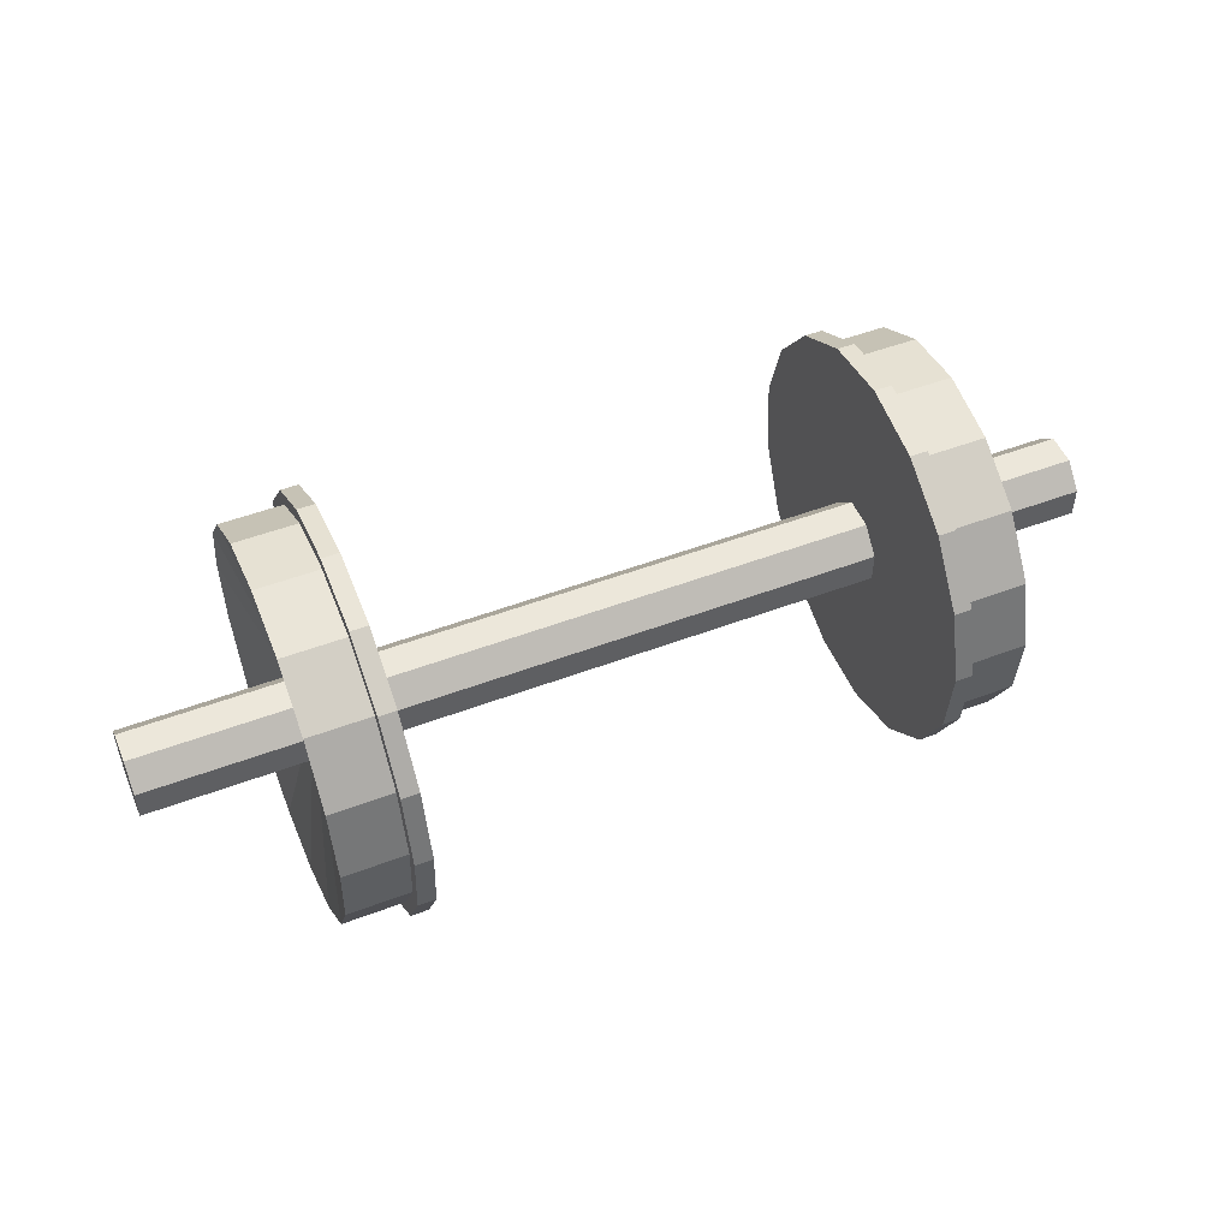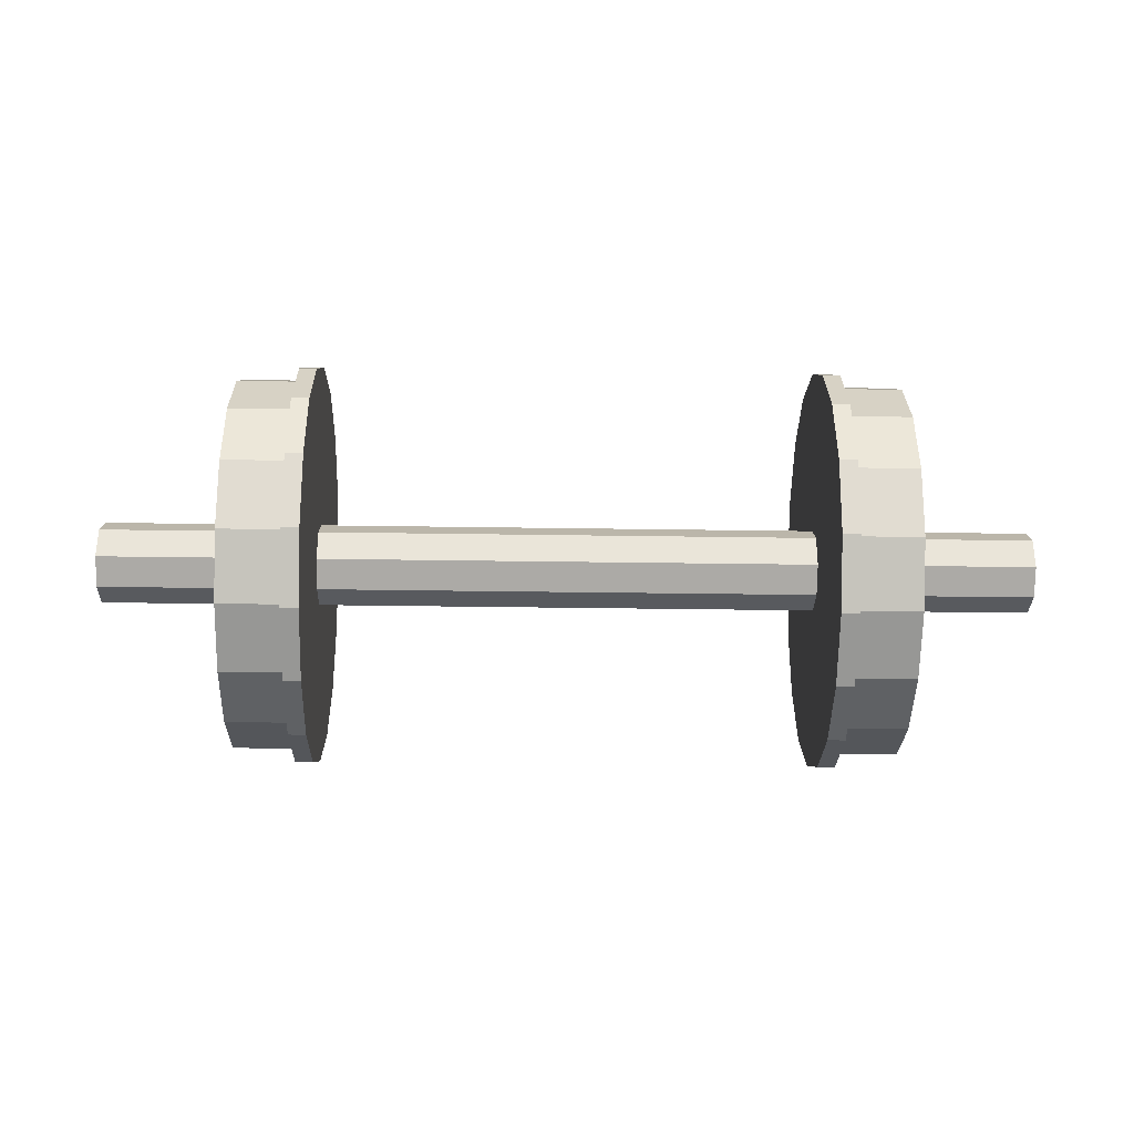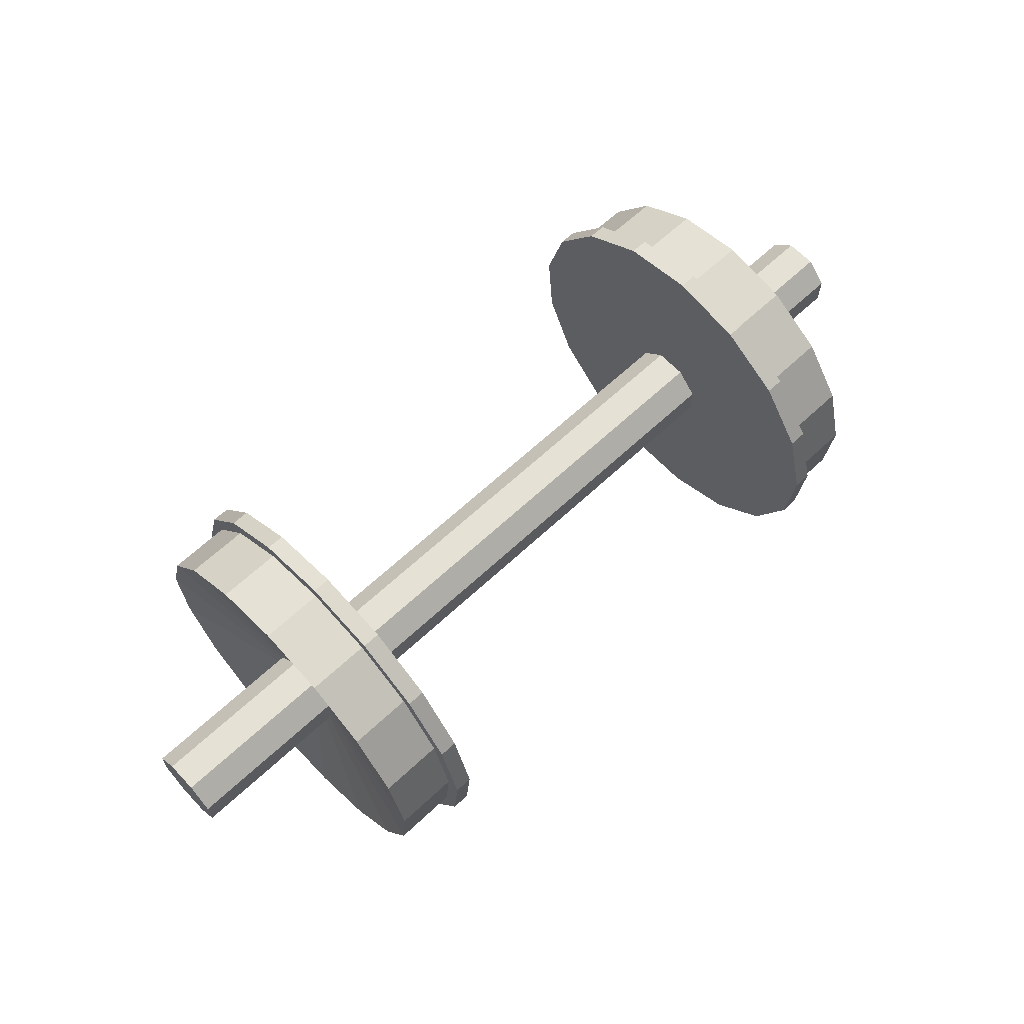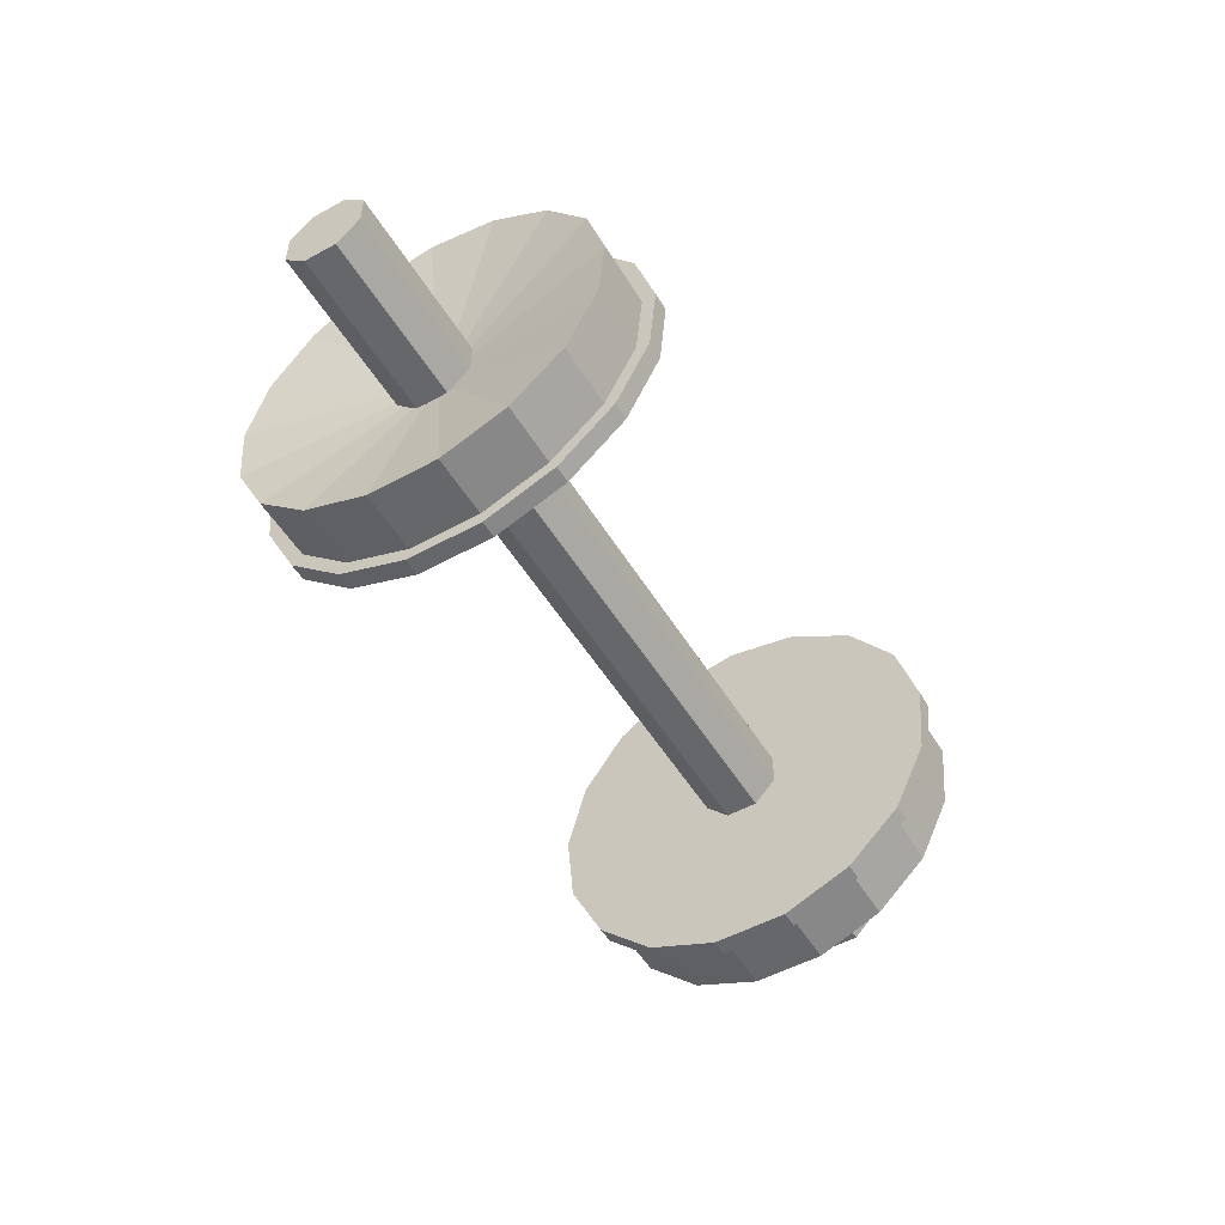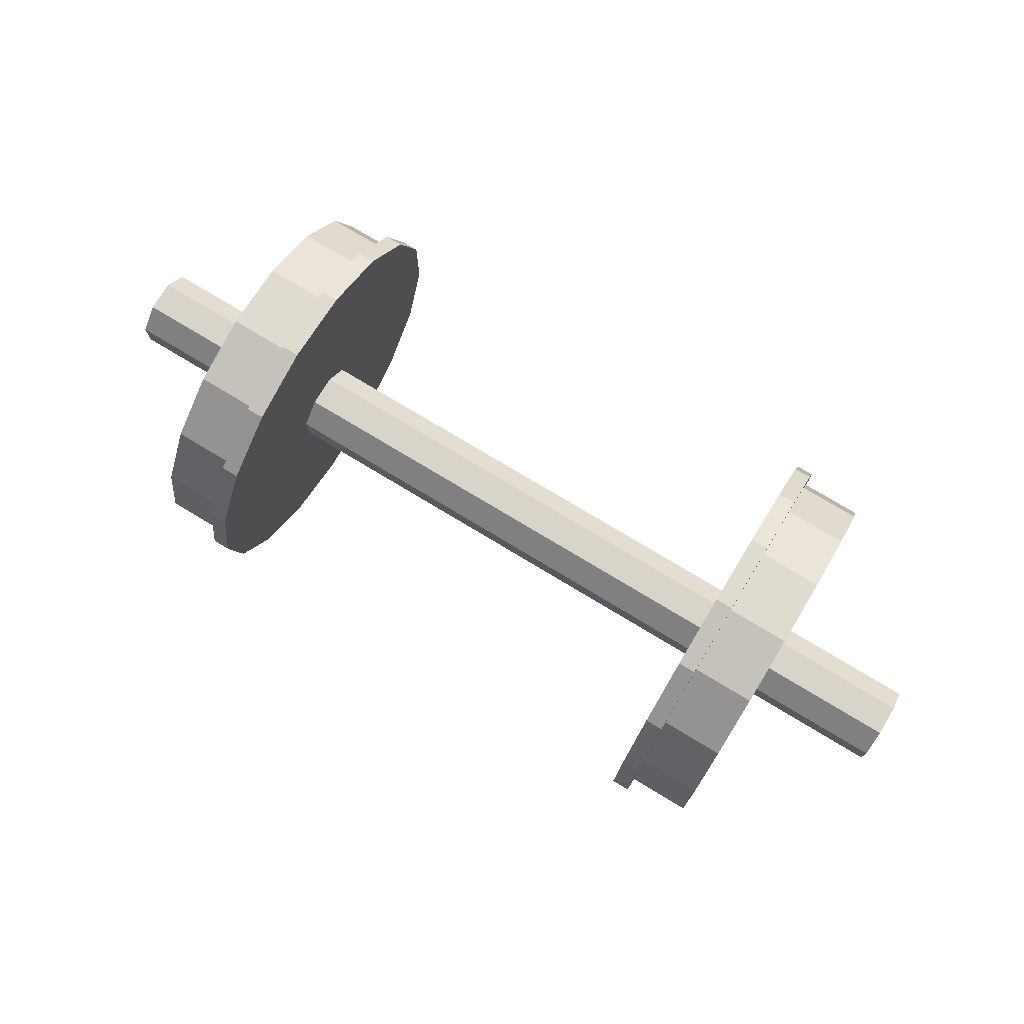
<metadata>
{"format":"obj","ext":"obj","renderer":"f3d","projection":"perspective","resolution":1024,"background":"white","views":[{"elev":50.9,"azim":157.6,"up":"+Z"},{"elev":-31.0,"azim":-1.3,"up":"+Y"},{"elev":64.2,"azim":-43.3,"up":"+Z"},{"elev":-52.0,"azim":-59.4,"up":"+Z"},{"elev":75.1,"azim":31.2,"up":"+Y"}]}
</metadata>
<code>
o 轮子1
v -0.4665 -0.0692 -0.3701
v -0.4665 -0.1983 -0.3199
v -0.4665 -0.3005 -0.2263
v -0.4665 -0.3622 -0.1019
v -0.4665 -0.375 0.03655
v -0.4665 -0.3371 0.1702
v -0.4665 -0.2537 0.2812
v -0.4665 -0.136 0.3543
v -0.4665 -3.584e-15 0.3799
v -0.4665 0.136 0.3543
v -0.4665 0.2537 0.2812
v -0.4665 0.3371 0.1702
v -0.4665 0.375 0.03655
v -0.4665 0.3622 -0.1019
v -0.4665 0.3005 -0.2263
v -0.4665 0.1983 -0.3199
v -0.4665 0.0692 -0.3701
v 0.4665 1.535e-15 0.001652
v 0.4665 -0.0692 -0.3701
v 0.4665 -0.1983 -0.3199
v 0.4665 -0.3005 -0.2263
v 0.4665 -0.3622 -0.1019
v 0.4665 -0.375 0.03655
v 0.4665 -0.3371 0.1702
v 0.4665 -0.2537 0.2812
v 0.4665 -0.136 0.3543
v 0.4665 -9.135e-16 0.3799
v 0.4665 0.136 0.3543
v 0.4665 0.2537 0.2812
v 0.4665 0.3371 0.1702
v 0.4665 0.375 0.03655
v 0.4665 0.3622 -0.1019
v 0.4665 0.3005 -0.2263
v 0.4665 0.1983 -0.3199
v 0.4665 0.0692 -0.3701
v 0.4665 -0.0692 -0.3701
v 0.4665 -0.1983 -0.3199
v 0.4665 -0.3005 -0.2263
v 0.4665 -0.3622 -0.1019
v 0.4665 -0.375 0.03655
v 0.4665 -0.3371 0.1702
v 0.4665 -0.2537 0.2812
v 0.4665 -0.136 0.3543
v 0.4665 -3.676e-15 0.3799
v 0.4665 0.136 0.3543
v 0.4665 0.2537 0.2812
v 0.4665 0.3371 0.1702
v 0.4665 0.375 0.03655
v 0.4665 0.3622 -0.1019
v 0.4665 0.3005 -0.2263
v 0.4665 0.1983 -0.3199
v 0.4665 0.0692 -0.3701
v -0.4665 1.627e-15 0.001652
v -0.4665 -0.0692 -0.3701
v -0.4665 -0.1983 -0.3199
v -0.4665 -0.3005 -0.2263
v -0.4665 -0.3622 -0.1019
v -0.4665 -0.375 0.03655
v -0.4665 -0.3371 0.1702
v -0.4665 -0.2537 0.2812
v -0.4665 -0.136 0.3543
v -0.4665 -8.21e-16 0.3799
v -0.4665 0.136 0.3543
v -0.4665 0.2537 0.2812
v -0.4665 0.3371 0.1702
v -0.4665 0.375 0.03655
v -0.4665 0.3622 -0.1019
v -0.4665 0.3005 -0.2263
v -0.4665 0.1983 -0.3199
v -0.4665 0.0692 -0.3701
v -0.4828 -0.06459 -0.3453
v -0.6147 -0.06459 -0.3453
v -0.4828 -0.185 -0.2985
v -0.6147 -0.185 -0.2985
v -0.4828 -0.2805 -0.2111
v -0.6147 -0.2805 -0.2111
v -0.4828 -0.3381 -0.09495
v -0.6147 -0.3381 -0.09495
v -0.4828 -0.35 0.03422
v -0.6147 -0.35 0.03422
v -0.4828 -0.3146 0.159
v -0.6147 -0.3146 0.159
v -0.4828 -0.2368 0.2625
v -0.6147 -0.2368 0.2625
v -0.4828 -0.127 0.3308
v -0.6147 -0.127 0.3308
v -0.4828 -3.364e-15 0.3547
v -0.6147 -3.594e-15 0.3547
v -0.4828 0.127 0.3308
v -0.6147 0.127 0.3308
v -0.4828 0.2368 0.2625
v -0.6147 0.2368 0.2625
v -0.4828 0.3146 0.159
v -0.6147 0.3146 0.159
v -0.4828 0.35 0.03422
v -0.6147 0.35 0.03422
v -0.4828 0.3381 -0.09495
v -0.6147 0.3381 -0.09495
v -0.4828 0.2805 -0.2111
v -0.6147 0.2805 -0.2111
v -0.4828 0.185 -0.2985
v -0.6147 0.185 -0.2985
v -0.4828 0.06459 -0.3453
v -0.6147 0.06459 -0.3453
v 0.4828 -0.06459 -0.3453
v 0.6147 -0.06459 -0.3453
v 0.4828 -0.185 -0.2985
v 0.6147 -0.185 -0.2985
v 0.4828 -0.2805 -0.2111
v 0.6147 -0.2805 -0.2111
v 0.4828 -0.3381 -0.09495
v 0.6147 -0.3381 -0.09495
v 0.4828 -0.35 0.03422
v 0.6147 -0.35 0.03422
v 0.4828 -0.3146 0.159
v 0.6147 -0.3146 0.159
v 0.4828 -0.2368 0.2625
v 0.6147 -0.2368 0.2625
v 0.4828 -0.127 0.3308
v 0.6147 -0.127 0.3308
v 0.4828 -3.467e-15 0.3547
v 0.6147 -3.712e-15 0.3547
v 0.4828 0.127 0.3308
v 0.6147 0.127 0.3308
v 0.4828 0.2368 0.2625
v 0.6147 0.2368 0.2625
v 0.4828 0.3146 0.159
v 0.6147 0.3146 0.159
v 0.4828 0.35 0.03422
v 0.6147 0.35 0.03422
v 0.4828 0.3381 -0.09495
v 0.6147 0.3381 -0.09495
v 0.4828 0.2805 -0.2111
v 0.6147 0.2805 -0.2111
v 0.4828 0.185 -0.2985
v 0.6147 0.185 -0.2985
v 0.4828 0.06459 -0.3453
v 0.6147 0.06459 -0.3453
v 0.875 2.417e-15 0.001652
v 0.875 -0.02913 -0.06899
v 0.875 -0.07034 -0.02761
v 0.875 -0.07034 0.03091
v 0.875 -0.02913 0.07229
v 0.875 0.02913 0.07229
v 0.875 0.07034 0.03091
v 0.875 0.07034 -0.02761
v 0.875 0.02913 -0.06899
v -0.875 2.672e-15 0.001652
v -0.875 -0.02913 -0.06899
v -0.875 -0.07034 -0.02761
v -0.875 -0.07034 0.03091
v -0.875 -0.02913 0.07229
v -0.875 0.02913 0.07229
v -0.875 0.07034 0.03091
v -0.875 0.07034 -0.02761
v -0.875 0.02913 -0.06899
v -0.5522 -1.293e-15 0.001652
v -0.6147 -0.06459 -0.3453
v -0.6147 -0.185 -0.2985
v -0.6147 -0.2805 -0.2111
v -0.6147 -0.3381 -0.09495
v -0.6147 -0.35 0.03422
v -0.6147 -0.3146 0.159
v -0.6147 -0.2368 0.2625
v -0.6147 -0.127 0.3308
v -0.6147 -3.594e-15 0.3547
v -0.6147 0.127 0.3308
v -0.6147 0.2368 0.2625
v -0.6147 0.3146 0.159
v -0.6147 0.35 0.03422
v -0.6147 0.3381 -0.09495
v -0.6147 0.2805 -0.2111
v -0.6147 0.185 -0.2985
v -0.6147 0.06459 -0.3453
v 0.5522 -1.491e-15 0.001652
v 0.6147 -0.06459 -0.3453
v 0.6147 -0.185 -0.2985
v 0.6147 -0.2805 -0.2111
v 0.6147 -0.3381 -0.09495
v 0.6147 -0.35 0.03422
v 0.6147 -0.3146 0.159
v 0.6147 -0.2368 0.2625
v 0.6147 -0.127 0.3308
v 0.6147 -3.712e-15 0.3547
v 0.6147 0.127 0.3308
v 0.6147 0.2368 0.2625
v 0.6147 0.3146 0.159
v 0.6147 0.35 0.03422
v 0.6147 0.3381 -0.09495
v 0.6147 0.2805 -0.2111
v 0.6147 0.185 -0.2985
v 0.6147 0.06459 -0.3453
v 0.4828 -1.183e-15 0.001652
v 0.4828 -0.06459 -0.3453
v 0.4828 -0.185 -0.2985
v 0.4828 -0.2805 -0.2111
v 0.4828 -0.3381 -0.09495
v 0.4828 -0.35 0.03422
v 0.4828 -0.3146 0.159
v 0.4828 -0.2368 0.2625
v 0.4828 -0.127 0.3308
v 0.4828 -3.467e-15 0.3547
v 0.4828 0.127 0.3308
v 0.4828 0.2368 0.2625
v 0.4828 0.3146 0.159
v 0.4828 0.35 0.03422
v 0.4828 0.3381 -0.09495
v 0.4828 0.2805 -0.2111
v 0.4828 0.185 -0.2985
v 0.4828 0.06459 -0.3453
v 0.4991 -1.325e-15 0.001652
v 0.4665 -0.0692 -0.3701
v 0.4991 -0.0692 -0.3701
v 0.4665 -0.1983 -0.3199
v 0.4991 -0.1983 -0.3199
v 0.4665 -0.3005 -0.2263
v 0.4991 -0.3005 -0.2263
v 0.4665 -0.3622 -0.1019
v 0.4991 -0.3622 -0.1019
v 0.4665 -0.375 0.03655
v 0.4991 -0.375 0.03655
v 0.4665 -0.3371 0.1702
v 0.4991 -0.3371 0.1702
v 0.4665 -0.2537 0.2812
v 0.4991 -0.2537 0.2812
v 0.4665 -0.136 0.3543
v 0.4991 -0.136 0.3543
v 0.4665 -3.676e-15 0.3799
v 0.4991 -3.732e-15 0.3799
v 0.4665 0.136 0.3543
v 0.4991 0.136 0.3543
v 0.4665 0.2537 0.2812
v 0.4991 0.2537 0.2812
v 0.4665 0.3371 0.1702
v 0.4991 0.3371 0.1702
v 0.4665 0.375 0.03655
v 0.4991 0.375 0.03655
v 0.4665 0.3622 -0.1019
v 0.4991 0.3622 -0.1019
v 0.4665 0.3005 -0.2263
v 0.4991 0.3005 -0.2263
v 0.4665 0.1983 -0.3199
v 0.4991 0.1983 -0.3199
v 0.4665 0.0692 -0.3701
v 0.4991 0.0692 -0.3701
v -0.4828 1.765e-15 0.001652
v -0.4828 -0.06459 -0.3453
v -0.4828 -0.185 -0.2985
v -0.4828 -0.2805 -0.2111
v -0.4828 -0.3381 -0.09495
v -0.4828 -0.35 0.03422
v -0.4828 -0.3146 0.159
v -0.4828 -0.2368 0.2625
v -0.4828 -0.127 0.3308
v -0.4828 -5.189e-16 0.3547
v -0.4828 0.127 0.3308
v -0.4828 0.2368 0.2625
v -0.4828 0.3146 0.159
v -0.4828 0.35 0.03422
v -0.4828 0.3381 -0.09495
v -0.4828 0.2805 -0.2111
v -0.4828 0.185 -0.2985
v -0.4828 0.06459 -0.3453
v -0.4991 1.692e-15 0.001652
v -0.4665 -0.0692 -0.3701
v -0.4991 -0.0692 -0.3701
v -0.4665 -0.1983 -0.3199
v -0.4991 -0.1983 -0.3199
v -0.4665 -0.3005 -0.2263
v -0.4991 -0.3005 -0.2263
v -0.4665 -0.3622 -0.1019
v -0.4991 -0.3622 -0.1019
v -0.4665 -0.375 0.03655
v -0.4991 -0.375 0.03655
v -0.4665 -0.3371 0.1702
v -0.4991 -0.3371 0.1702
v -0.4665 -0.2537 0.2812
v -0.4991 -0.2537 0.2812
v -0.4665 -0.136 0.3543
v -0.4991 -0.136 0.3543
v -0.4665 -8.21e-16 0.3799
v -0.4991 -7.558e-16 0.3799
v -0.4665 0.136 0.3543
v -0.4991 0.136 0.3543
v -0.4665 0.2537 0.2812
v -0.4991 0.2537 0.2812
v -0.4665 0.3371 0.1702
v -0.4991 0.3371 0.1702
v -0.4665 0.375 0.03655
v -0.4991 0.375 0.03655
v -0.4665 0.3622 -0.1019
v -0.4991 0.3622 -0.1019
v -0.4665 0.3005 -0.2263
v -0.4991 0.3005 -0.2263
v -0.4665 0.1983 -0.3199
v -0.4991 0.1983 -0.3199
v -0.4665 0.0692 -0.3701
v -0.4991 0.0692 -0.3701
f 19 20 18
f 20 21 18
f 21 22 18
f 22 23 18
f 23 24 18
f 24 25 18
f 25 26 18
f 26 27 18
f 27 28 18
f 28 29 18
f 29 30 18
f 30 31 18
f 31 32 18
f 32 33 18
f 33 34 18
f 34 35 18
f 35 19 18
f 55 54 53
f 56 55 53
f 57 56 53
f 58 57 53
f 59 58 53
f 60 59 53
f 61 60 53
f 62 61 53
f 63 62 53
f 64 63 53
f 65 64 53
f 66 65 53
f 67 66 53
f 68 67 53
f 69 68 53
f 70 69 53
f 54 70 53
f 71 73 74 72
f 73 75 76 74
f 75 77 78 76
f 77 79 80 78
f 79 81 82 80
f 81 83 84 82
f 83 85 86 84
f 85 87 88 86
f 87 89 90 88
f 89 91 92 90
f 91 93 94 92
f 93 95 96 94
f 95 97 98 96
f 97 99 100 98
f 99 101 102 100
f 101 103 104 102
f 103 71 72 104
f 108 107 105 106
f 110 109 107 108
f 112 111 109 110
f 114 113 111 112
f 116 115 113 114
f 118 117 115 116
f 120 119 117 118
f 122 121 119 120
f 124 123 121 122
f 126 125 123 124
f 128 127 125 126
f 130 129 127 128
f 132 131 129 130
f 134 133 131 132
f 136 135 133 134
f 138 137 135 136
f 106 105 137 138
f 141 140 139
f 142 141 139
f 143 142 139
f 144 143 139
f 145 144 139
f 146 145 139
f 147 146 139
f 140 147 139
f 149 150 148
f 150 151 148
f 151 152 148
f 152 153 148
f 153 154 148
f 154 155 148
f 155 156 148
f 156 149 148
f 158 159 157
f 159 160 157
f 160 161 157
f 161 162 157
f 162 163 157
f 163 164 157
f 164 165 157
f 165 166 157
f 166 167 157
f 167 168 157
f 168 169 157
f 169 170 157
f 170 171 157
f 171 172 157
f 172 173 157
f 173 174 157
f 174 158 157
f 177 176 175
f 178 177 175
f 179 178 175
f 180 179 175
f 181 180 175
f 182 181 175
f 183 182 175
f 184 183 175
f 185 184 175
f 186 185 175
f 187 186 175
f 188 187 175
f 189 188 175
f 190 189 175
f 191 190 175
f 192 191 175
f 176 192 175
f 194 195 193
f 195 196 193
f 196 197 193
f 197 198 193
f 198 199 193
f 199 200 193
f 200 201 193
f 201 202 193
f 202 203 193
f 203 204 193
f 204 205 193
f 205 206 193
f 206 207 193
f 207 208 193
f 208 209 193
f 209 210 193
f 210 194 193
f 215 214 212 213
f 215 213 211
f 217 216 214 215
f 217 215 211
f 219 218 216 217
f 219 217 211
f 221 220 218 219
f 221 219 211
f 223 222 220 221
f 223 221 211
f 225 224 222 223
f 225 223 211
f 227 226 224 225
f 227 225 211
f 229 228 226 227
f 229 227 211
f 231 230 228 229
f 231 229 211
f 233 232 230 231
f 233 231 211
f 235 234 232 233
f 235 233 211
f 237 236 234 235
f 237 235 211
f 239 238 236 237
f 239 237 211
f 241 240 238 239
f 241 239 211
f 243 242 240 241
f 243 241 211
f 245 244 242 243
f 245 243 211
f 213 212 244 245
f 213 245 211
f 248 247 246
f 249 248 246
f 250 249 246
f 251 250 246
f 252 251 246
f 253 252 246
f 254 253 246
f 255 254 246
f 256 255 246
f 257 256 246
f 258 257 246
f 259 258 246
f 260 259 246
f 261 260 246
f 262 261 246
f 263 262 246
f 247 263 246
f 265 267 268 266
f 266 268 264
f 267 269 270 268
f 268 270 264
f 269 271 272 270
f 270 272 264
f 271 273 274 272
f 272 274 264
f 273 275 276 274
f 274 276 264
f 275 277 278 276
f 276 278 264
f 277 279 280 278
f 278 280 264
f 279 281 282 280
f 280 282 264
f 281 283 284 282
f 282 284 264
f 283 285 286 284
f 284 286 264
f 285 287 288 286
f 286 288 264
f 287 289 290 288
f 288 290 264
f 289 291 292 290
f 290 292 264
f 291 293 294 292
f 292 294 264
f 293 295 296 294
f 294 296 264
f 295 297 298 296
f 296 298 264
f 297 265 266 298
f 298 266 264
f 141 150 149 140
f 142 151 150 141
f 143 152 151 142
f 144 153 152 143
f 145 154 153 144
f 146 155 154 145
f 147 156 155 146
f 140 149 156 147

</code>
